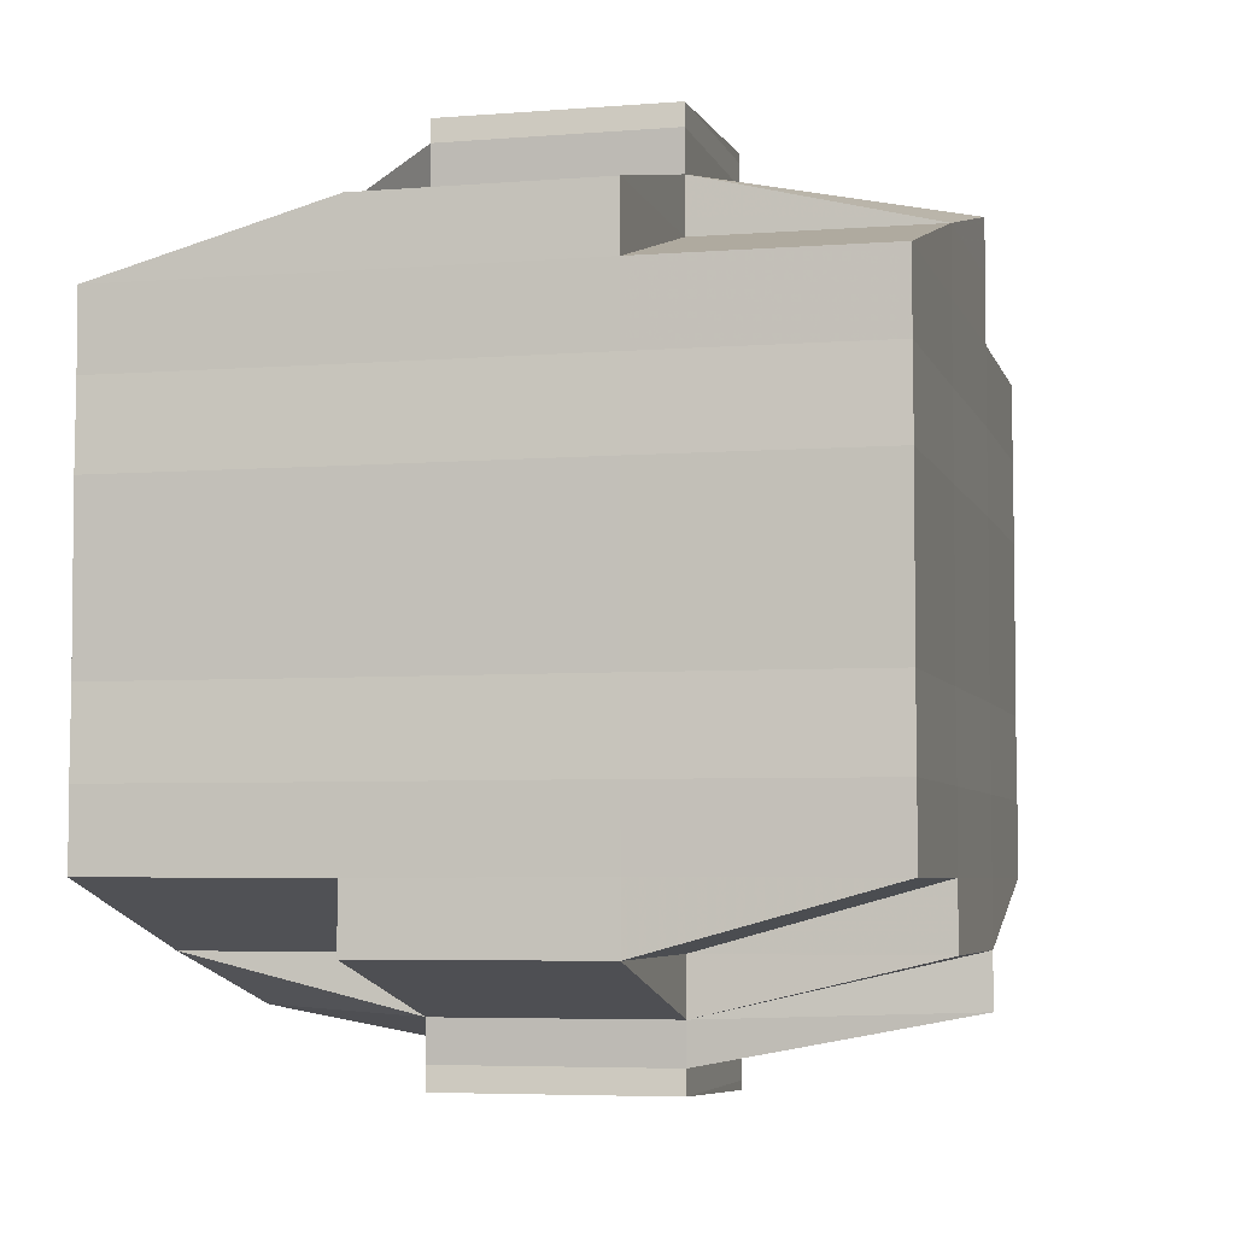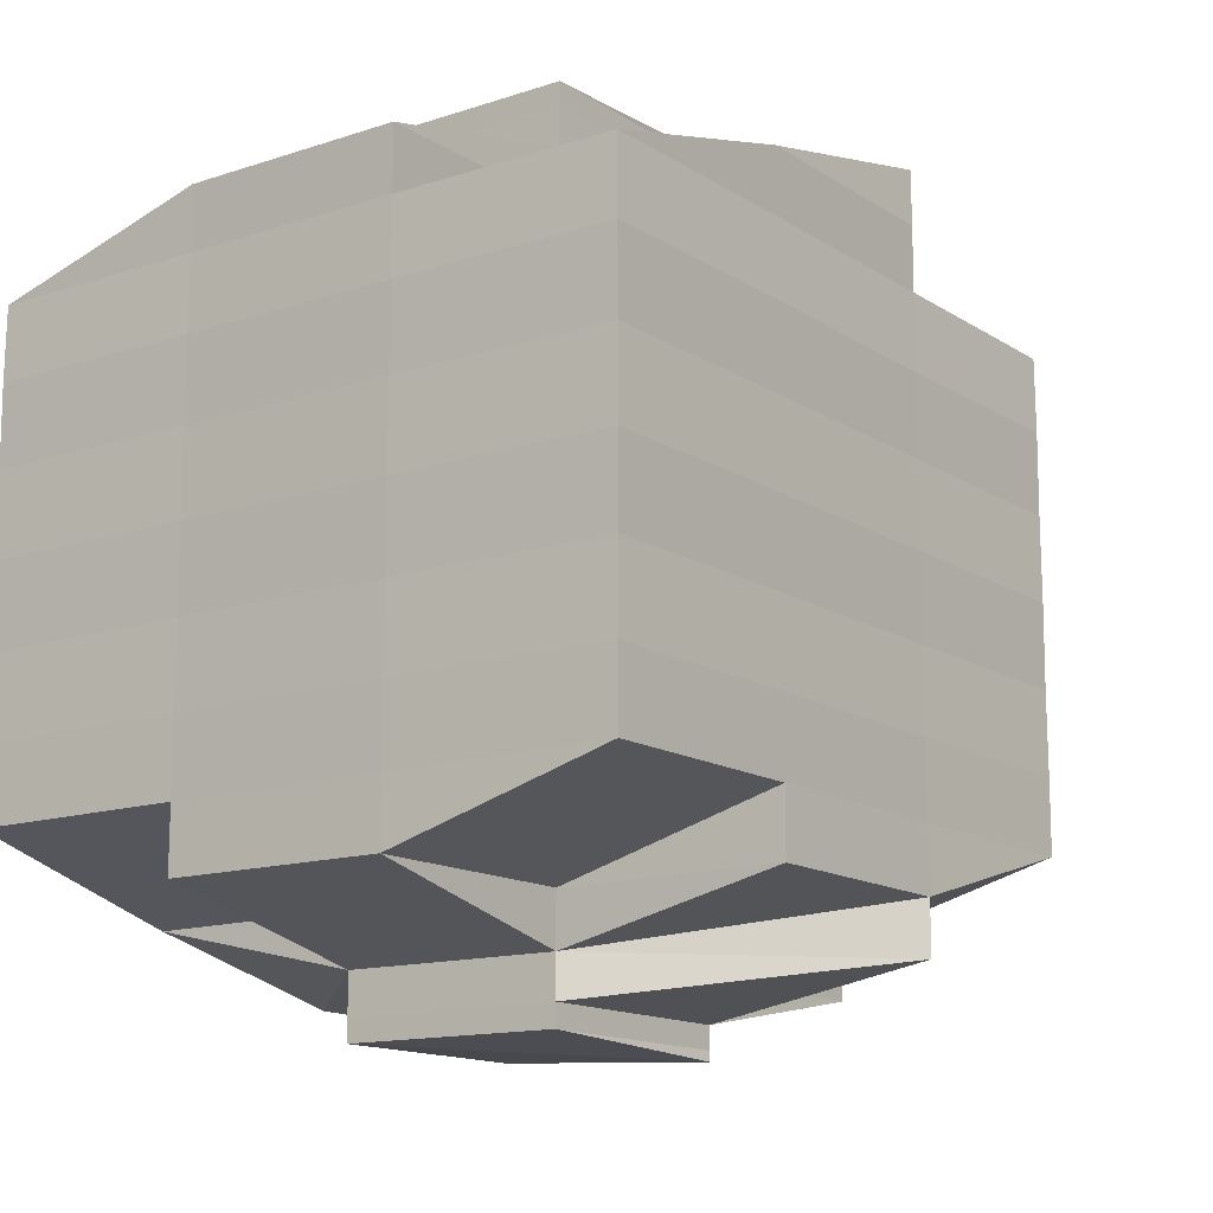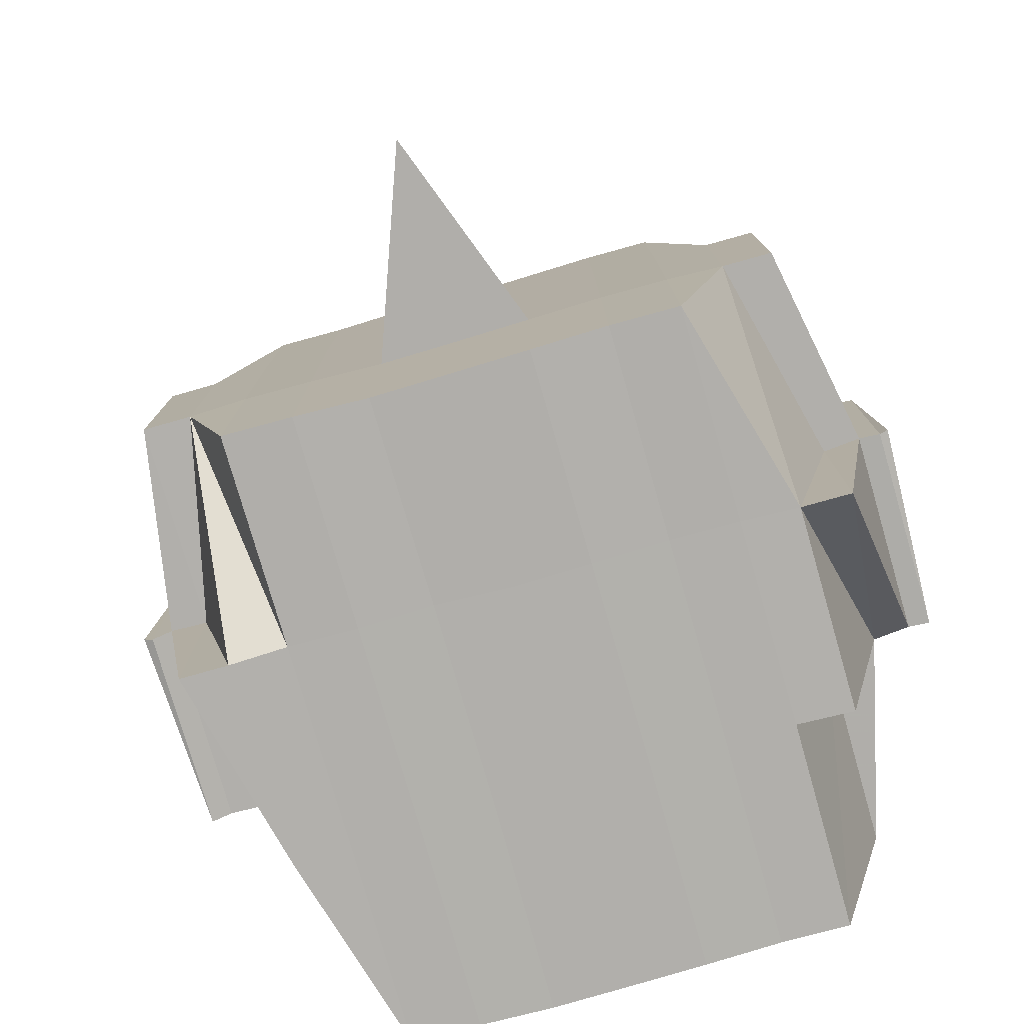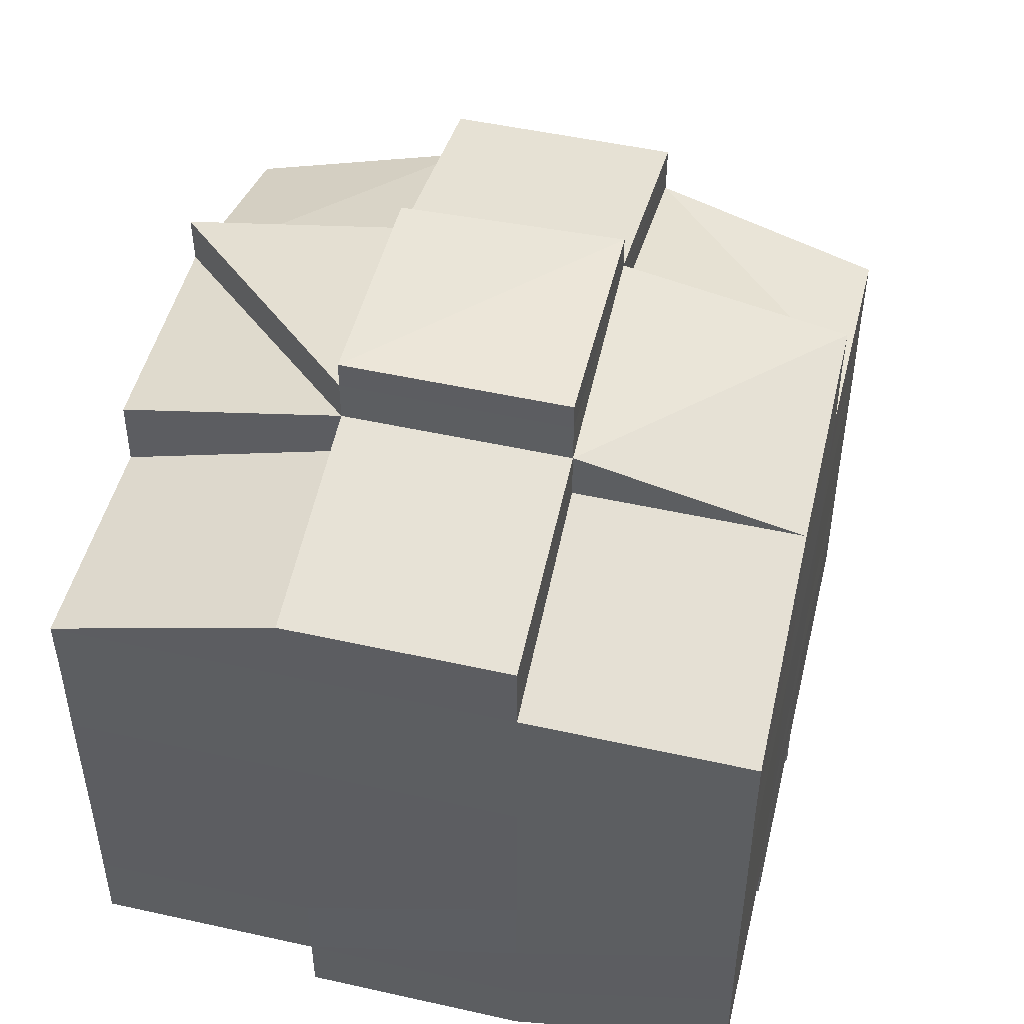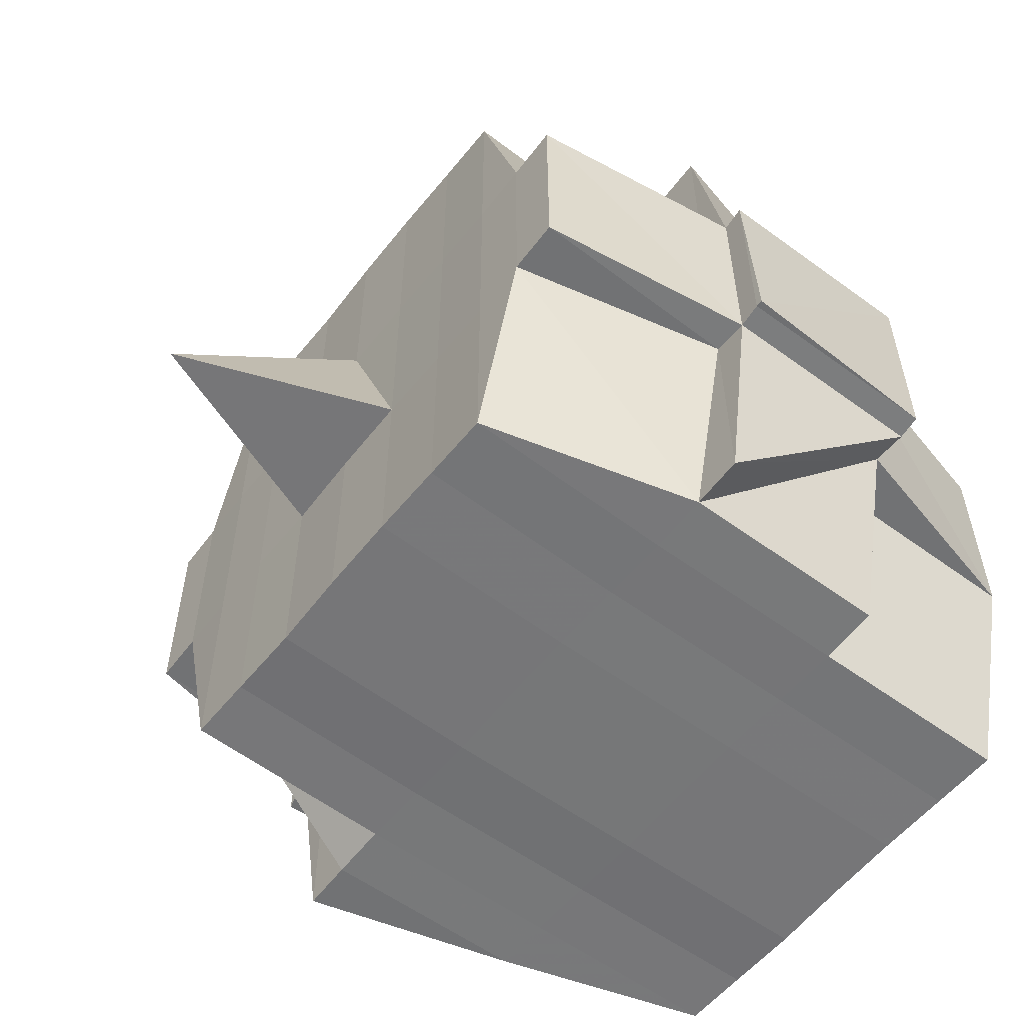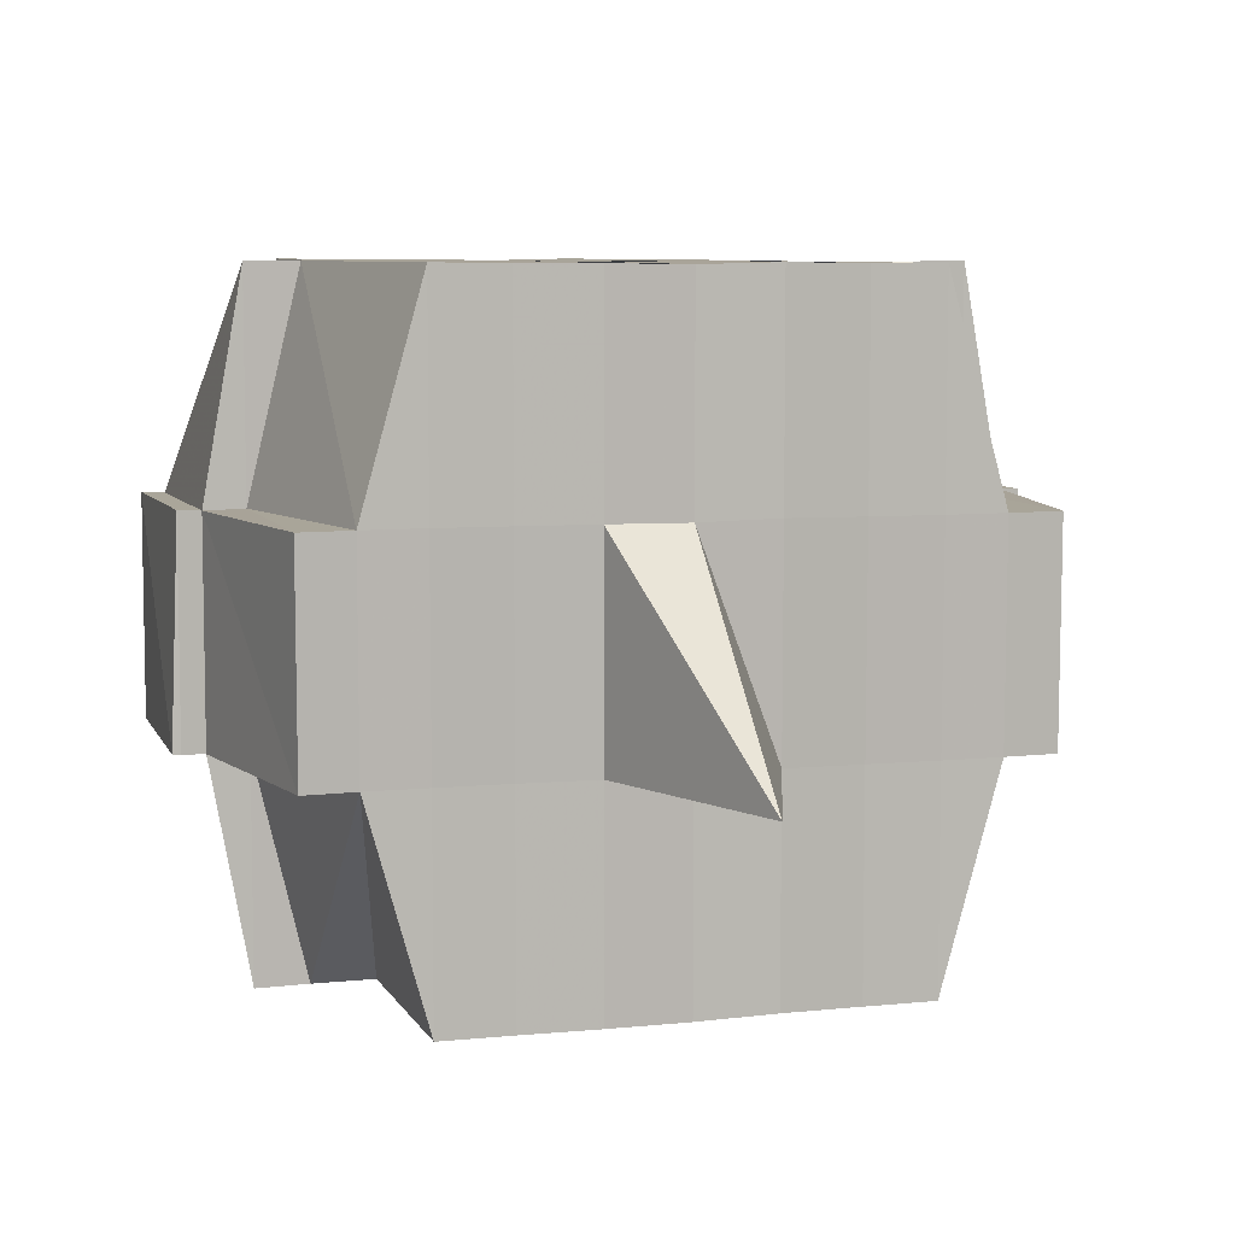
<metadata>
{"format":"obj","ext":"obj","renderer":"f3d","projection":"perspective","resolution":1024,"background":"white","views":[{"elev":-5.1,"azim":-76.0,"up":"+Z"},{"elev":-14.0,"azim":-53.9,"up":"+Z"},{"elev":-78.3,"azim":106.0,"up":"+Y"},{"elev":48.5,"azim":-76.3,"up":"+Z"},{"elev":-56.9,"azim":142.3,"up":"+Y"},{"elev":7.2,"azim":72.6,"up":"+Y"}]}
</metadata>
<code>
o 4786
v 2159 1870 18.1
v 2159 1870 18.1
v 2159 1870 18.1
v 2159 1870 18.1
v 2159 1870 18.1
v 2159 1870 18.1
v 2159 1870 18.1
v 2159 1870 18.1
v 2159 1870 18.1
v 2159 1870 18.1
v 2159 1870 18.1
v 2159 1870 18.1
v 2159 1870 18.1
v 2159 1870 18.1
v 2159 1870 18.1
v 2159 1870 18.1
v 2159 1870 18.1
v 2159 1870 18.1
v 2159 1870 18.1
v 2159 1870 18.1
v 2159 1870 18.1
v 2159 1870 18.1
v 2159 1870 18.1
v 2159 1870 18.1
v 2159 1870 18.1
v 2159 1870 18.1
v 2159 1870 18.1
v 2159 1870 18.1
v 2159 1870 18.09
v 2159 1870 18.09
v 2159 1870 18.1
v 2159 1870 18.09
v 2159 1870 18.1
v 2159 1870 18.09
v 2159 1870 18.09
v 2159 1870 18.09
v 2159 1870 18.09
v 2159 1870 18.09
v 2159 1870 18.09
v 2159 1870 18.09
v 2159 1870 18.09
v 2159 1870 18.09
v 2159 1870 18.1
v 2159 1870 18.1
v 2159 1870 18.1
v 2159 1870 18.1
v 2159 1870 18.1
v 2159 1870 18.1
v 2159 1870 18.1
v 2159 1870 18.1
v 2159 1870 18.1
v 2159 1870 18.09
v 2159 1870 18.09
v 2159 1870 18.1
v 2159 1870 18.1
v 2159 1870 18.09
v 2159 1870 18.09
v 2159 1870 18.09
v 2159 1870 18.08
v 2159 1870 18.08
v 2159 1870 18.09
v 2159 1870 18.09
v 2159 1870 18.08
v 2159 1870 18.09
v 2159 1870 18.08
v 2159 1870 18.08
v 2159 1870 18.08
v 2159 1870 18.08
v 2159 1870 18.08
v 2159 1870 18.08
v 2159 1870 18.07
v 2159 1870 18.08
v 2159 1870 18.08
v 2159 1870 18.08
v 2159 1870 18.08
v 2159 1870 18.08
v 2159 1870 18.08
v 2159 1870 18.08
v 2159 1870 18.08
v 2159 1870 18.07
v 2159 1870 18.07
v 2159 1870 18.07
v 2159 1870 18.07
v 2159 1870 18.07
v 2159 1870 18.07
v 2159 1870 18.08
v 2159 1870 18.07
v 2159 1870 18.07
v 2159 1870 18.07
v 2159 1870 18.07
v 2159 1870 18.07
v 2159 1870 18.07
v 2159 1870 18.07
v 2159 1870 18.07
v 2159 1870 18.07
v 2159 1870 18.06
v 2159 1870 18.06
v 2159 1870 18.06
v 2159 1870 18.06
v 2159 1870 18.06
v 2159 1870 18.07
v 2159 1870 18.07
v 2159 1870 18.07
v 2159 1870 18.06
v 2159 1870 18.07
v 2159 1870 18.06
v 2159 1870 18.06
v 2159 1870 18.07
v 2159 1870 18.07
v 2159 1870 18.06
v 2159 1870 18.06
v 2159 1870 18.06
v 2159 1870 18.06
v 2159 1870 18.06
v 2159 1870 18.06
v 2159 1870 18.06
v 2159 1870 18.06
v 2159 1870 18.06
v 2159 1870 18.07
v 2159 1870 18.06
v 2159 1870 18.06
v 2159 1870 18.07
v 2159 1870 18.07
v 2159 1870 18.07
v 2159 1870 18.07
v 2159 1870 18.07
v 2159 1870 18.08
v 2159 1870 18.08
v 2159 1870 18.08
v 2159 1870 18.08
v 2159 1870 18.07
v 2159 1870 18.07
v 2159 1870 18.07
v 2159 1870 18.07
v 2159 1870 18.07
v 2159 1870 18.07
v 2159 1870 18.07
v 2159 1870 18.07
v 2159 1870 18.07
v 2159 1870 18.07
v 2159 1870 18.07
v 2159 1870 18.07
v 2159 1870 18.06
v 2159 1870 18.07
v 2159 1870 18.07
v 2159 1870 18.07
v 2159 1870 18.07
v 2159 1870 18.08
v 2159 1870 18.07
v 2159 1870 18.08
v 2159 1870 18.08
v 2159 1870 18.07
v 2159 1870 18.07
v 2159 1870 18.07
v 2159 1870 18.07
v 2159 1870 18.07
v 2159 1870 18.07
v 2159 1870 18.07
v 2159 1870 18.07
v 2159 1870 18.07
v 2159 1870 18.07
v 2159 1870 18.07
v 2159 1870 18.07
v 2159 1870 18.07
v 2159 1870 18.08
v 2159 1870 18.08
v 2159 1870 18.08
v 2159 1870 18.08
v 2159 1870 18.09
v 2159 1870 18.09
v 2159 1870 18.09
v 2159 1870 18.09
v 2159 1870 18.09
v 2159 1870 18.09
v 2159 1870 18.09
v 2159 1870 18.09
v 2159 1870 18.1
v 2159 1870 18.09
v 2159 1870 18.09
v 2159 1870 18.09
v 2159 1870 18.09
v 2159 1870 18.1
v 2159 1870 18.09
v 2159 1870 18.1
v 2159 1870 18.1
v 2159 1870 18.1
v 2159 1870 18.1
v 2159 1870 18.09
v 2159 1870 18.1
v 2159 1870 18.1
v 2159 1870 18.1
v 2159 1870 18.1
v 2159 1870 18.1
v 2159 1870 18.1
v 2159 1870 18.1
v 2159 1870 18.09
v 2159 1870 18.1
v 2159 1870 18.1
v 2159 1870 18.1
v 2159 1870 18.1
v 2159 1870 18.1
v 2159 1870 18.1
v 2159 1870 18.09
v 2159 1870 18.1
v 2159 1870 18.1
v 2159 1870 18.1
v 2159 1870 18.09
v 2159 1870 18.09
v 2159 1870 18.09
v 2159 1870 18.09
v 2159 1870 18.09
v 2159 1870 18.09
v 2159 1870 18.09
v 2159 1870 18.09
v 2159 1870 18.09
v 2159 1870 18.09
v 2159 1870 18.09
v 2159 1870 18.09
v 2159 1870 18.08
v 2159 1870 18.09
v 2159 1870 18.09
v 2159 1870 18.09
v 2159 1870 18.08
v 2159 1870 18.08
v 2159 1870 18.08
v 2159 1870 18.08
v 2159 1870 18.08
v 2159 1870 18.08
v 2159 1870 18.08
v 2159 1870 18.08
v 2159 1870 18.08
v 2159 1870 18.08
v 2159 1870 18.08
v 2159 1870 18.07
v 2159 1870 18.08
v 2159 1870 18.08
v 2159 1870 18.07
v 2159 1870 18.07
v 2159 1870 18.07
v 2159 1870 18.07
v 2159 1870 18.07
v 2159 1870 18.07
v 2159 1870 18.07
v 2159 1870 18.07
v 2159 1870 18.07
v 2159 1870 18.07
v 2159 1870 18.07
v 2159 1870 18.07
v 2159 1870 18.07
v 2159 1870 18.06
v 2159 1870 18.07
v 2159 1870 18.07
v 2159 1870 18.1
v 2159 1870 18.1
v 2159 1870 18.1
v 2159 1870 18.1
v 2159 1870 18.1
v 2159 1870 18.1
v 2159 1870 18.1
v 2159 1870 18.1
v 2159 1870 18.1
v 2159 1870 18.1
v 2159 1870 18.1
v 2159 1870 18.1
v 2159 1870 18.1
v 2159 1870 18.1
v 2159 1870 18.1
v 2159 1870 18.1
v 2159 1870 18.1
v 2159 1870 18.1
v 2159 1870 18.1
v 2159 1870 18.1
v 2159 1870 18.1
v 2159 1870 18.1
v 2159 1870 18.1
v 2159 1870 18.1
v 2159 1870 18.1
v 2159 1870 18.1
v 2159 1870 18.1
v 2159 1870 18.09
v 2159 1870 18.09
v 2159 1870 18.09
v 2159 1870 18.09
v 2159 1870 18.1
v 2159 1870 18.09
v 2159 1870 18.09
v 2159 1870 18.09
v 2159 1870 18.09
v 2159 1870 18.09
v 2159 1870 18.09
v 2159 1870 18.09
v 2159 1870 18.09
v 2159 1870 18.08
v 2159 1870 18.09
v 2159 1870 18.09
v 2159 1870 18.08
v 2159 1870 18.08
v 2159 1870 18.08
v 2159 1870 18.08
v 2159 1870 18.08
v 2159 1870 18.08
v 2159 1870 18.08
v 2159 1870 18.08
v 2159 1870 18.08
v 2159 1870 18.08
v 2159 1870 18.09
v 2159 1870 18.08
v 2159 1870 18.08
v 2159 1870 18.08
v 2159 1870 18.08
v 2159 1870 18.07
v 2159 1870 18.07
v 2159 1870 18.08
v 2159 1870 18.08
v 2159 1870 18.08
v 2159 1870 18.08
v 2159 1870 18.09
v 2159 1870 18.08
v 2159 1870 18.08
v 2159 1870 18.09
v 2159 1870 18.09
v 2159 1870 18.08
v 2159 1870 18.09
v 2159 1870 18.1
v 2159 1870 18.1
v 2159 1870 18.1
v 2159 1870 18.1
v 2159 1870 18.09
v 2159 1870 18.1
v 2159 1870 18.1
v 2159 1870 18.1
v 2159 1870 18.08
v 2159 1870 18.08
v 2159 1870 18.09
v 2159 1870 18.08
v 2159 1870 18.08
v 2159 1870 18.07
v 2159 1870 18.07
v 2159 1870 18.07
v 2159 1870 18.07
v 2159 1870 18.07
v 2159 1870 18.07
v 2159 1870 18.07
v 2159 1870 18.07
v 2159 1870 18.07
v 2159 1870 18.07
v 2159 1870 18.07
v 2159 1870 18.07
v 2159 1870 18.07
v 2159 1870 18.07
v 2159 1870 18.07
v 2159 1870 18.06
v 2159 1870 18.06
v 2159 1870 18.06
v 2159 1870 18.06
v 2159 1870 18.06
v 2159 1870 18.06
v 2159 1870 18.06
v 2159 1870 18.06
v 2159 1870 18.06
v 2159 1870 18.06
f 1 2 3
f 4 5 1
f 6 7 3
f 8 9 2
f 10 11 7
f 12 13 11
f 14 15 10
f 16 14 17
f 18 19 13
f 20 21 8
f 22 21 23
f 20 24 25
f 21 26 24
f 27 28 26
f 29 30 28
f 27 29 31
f 32 29 33
f 34 35 29
f 35 36 37
f 38 37 29
f 29 37 39
f 37 40 39
f 39 40 41
f 42 41 43
f 43 44 45
f 44 46 47
f 48 47 9
f 48 44 49
f 50 51 48
f 40 52 53
f 54 53 55
f 56 57 52
f 40 56 58
f 59 60 57
f 61 56 40
f 37 61 40
f 62 61 37
f 36 63 61
f 56 59 64
f 61 65 56
f 65 59 56
f 66 65 61
f 63 67 65
f 65 68 59
f 67 69 68
f 70 68 65
f 69 71 72
f 68 73 59
f 59 73 74
f 68 72 73
f 75 72 68
f 73 76 60
f 72 77 73
f 77 78 76
f 73 77 79
f 72 80 77
f 81 80 72
f 80 82 77
f 81 83 84
f 82 85 78
f 77 82 86
f 82 87 85
f 88 89 87
f 90 91 82
f 92 93 82
f 93 94 91
f 95 96 88
f 96 97 98
f 97 99 100
f 101 88 102
f 103 95 102
f 104 100 105
f 102 105 83
f 106 107 104
f 108 106 109
f 107 110 111
f 112 111 113
f 114 110 115
f 116 115 117
f 118 117 119
f 120 114 121
f 121 113 122
f 123 122 124
f 125 124 126
f 125 126 127
f 128 127 129
f 128 125 130
f 131 125 128
f 131 132 125
f 132 133 125
f 134 108 133
f 135 132 131
f 136 132 135
f 136 137 132
f 138 137 139
f 137 140 141
f 142 143 140
f 144 143 145
f 146 136 135
f 147 136 146
f 135 131 148
f 148 131 128
f 146 149 150
f 151 152 148
f 153 154 146
f 154 155 156
f 157 155 158
f 159 155 160
f 161 160 162
f 163 158 164
f 165 151 166
f 167 165 168
f 169 167 170
f 171 169 172
f 173 170 172
f 174 171 175
f 176 175 177
f 178 172 175
f 172 170 179
f 175 172 180
f 172 179 180
f 170 181 179
f 175 180 182
f 18 175 182
f 180 179 183
f 180 183 182
f 182 183 184
f 182 184 185
f 186 187 185
f 183 188 184
f 184 188 189
f 185 190 191
f 192 191 193
f 194 195 193
f 188 196 197
f 198 197 199
f 200 201 199
f 202 203 201
f 204 205 199
f 206 207 205
f 208 209 204
f 210 211 188
f 212 213 207
f 214 212 209
f 188 215 214
f 215 212 214
f 216 215 188
f 211 217 215
f 215 218 212
f 217 219 218
f 220 218 215
f 218 221 212
f 212 221 38
f 221 222 213
f 218 223 221
f 219 224 223
f 225 223 218
f 223 226 221
f 221 226 62
f 226 227 222
f 223 228 226
f 224 229 228
f 230 228 223
f 228 231 226
f 226 231 66
f 231 232 227
f 228 233 231
f 130 233 228
f 229 234 233
f 233 235 231
f 231 235 70
f 235 236 232
f 233 237 235
f 234 238 237
f 239 237 233
f 237 240 235
f 235 240 75
f 240 241 236
f 240 242 241
f 237 243 240
f 243 102 240
f 133 243 237
f 133 244 243
f 245 244 246
f 244 247 248
f 249 250 247
f 251 250 252
f 253 254 255
f 254 256 257
f 253 258 259
f 258 260 261
f 262 261 263
f 264 265 262
f 265 266 267
f 268 264 269
f 270 271 272
f 273 274 272
f 275 276 274
f 277 278 275
f 279 18 275
f 279 280 18
f 280 281 276
f 282 280 279
f 44 282 279
f 283 282 284
f 285 286 282
f 282 287 280
f 58 287 282
f 286 288 287
f 287 289 280
f 280 289 290
f 289 291 281
f 287 292 289
f 64 292 287
f 288 293 292
f 292 294 289
f 289 294 178
f 294 295 291
f 292 296 294
f 74 296 292
f 293 297 296
f 296 298 294
f 294 298 173
f 298 299 295
f 296 300 298
f 79 300 296
f 297 301 300
f 300 302 298
f 302 303 299
f 298 302 304
f 304 305 306
f 307 308 305
f 302 309 307
f 309 150 303
f 300 310 302
f 310 309 302
f 86 310 300
f 301 311 310
f 310 312 309
f 163 312 310
f 312 146 309
f 309 146 313
f 313 148 166
f 166 148 314
f 148 128 314
f 314 128 230
f 166 314 315
f 315 314 225
f 314 129 316
f 315 316 317
f 318 319 315
f 320 318 181
f 181 317 321
f 181 315 220
f 322 315 181
f 179 181 216
f 179 321 323
f 324 325 326
f 327 328 325
f 329 330 331
f 332 333 334
f 335 336 333
f 337 338 339
f 340 341 342
f 343 344 345
f 346 347 344
f 348 349 350
f 351 352 349
f 353 354 352
f 98 355 351
f 356 353 355
f 94 356 351
f 357 358 359
f 359 360 361

</code>
